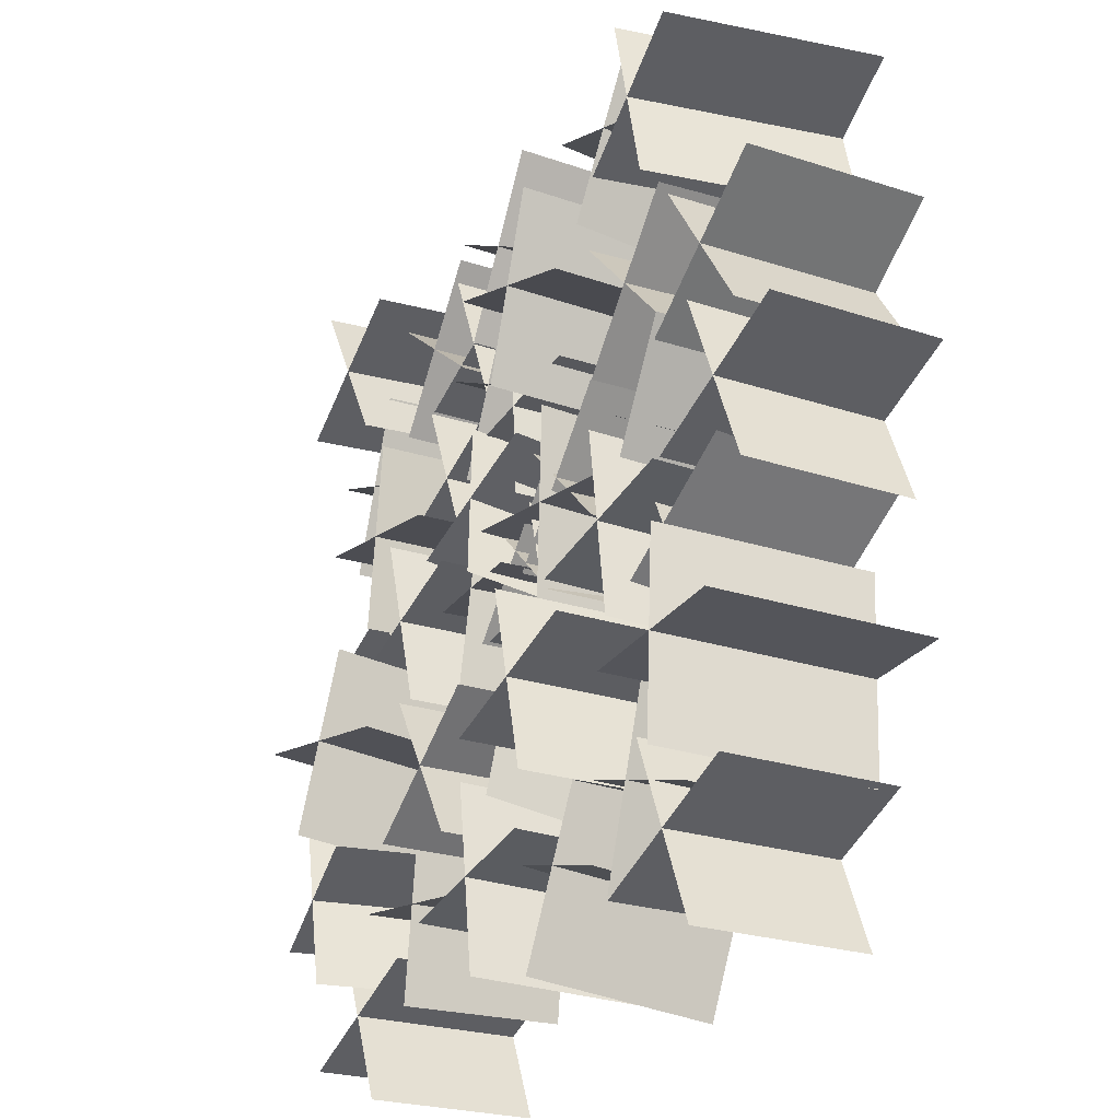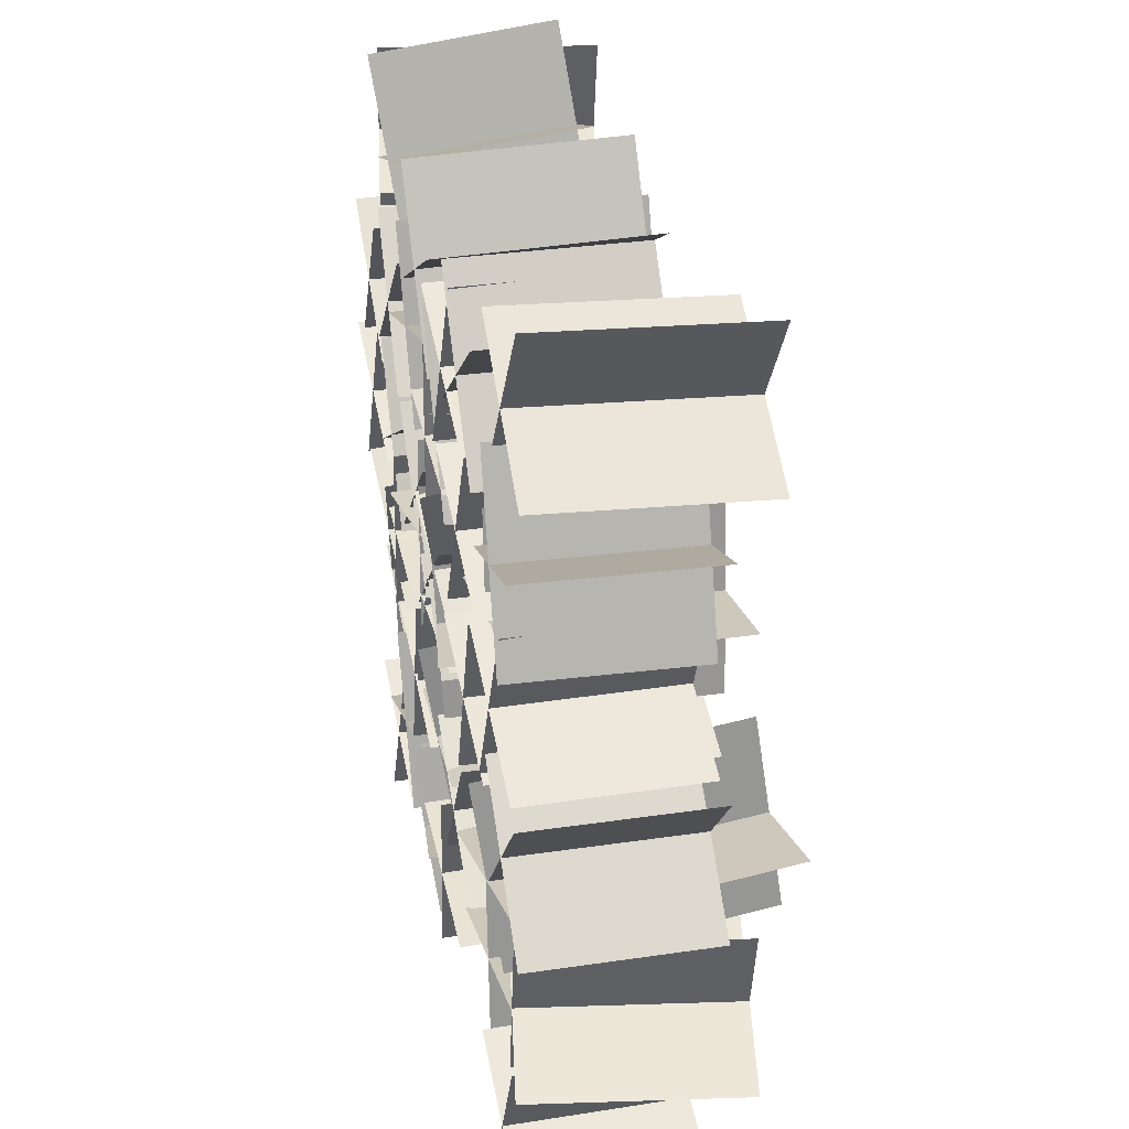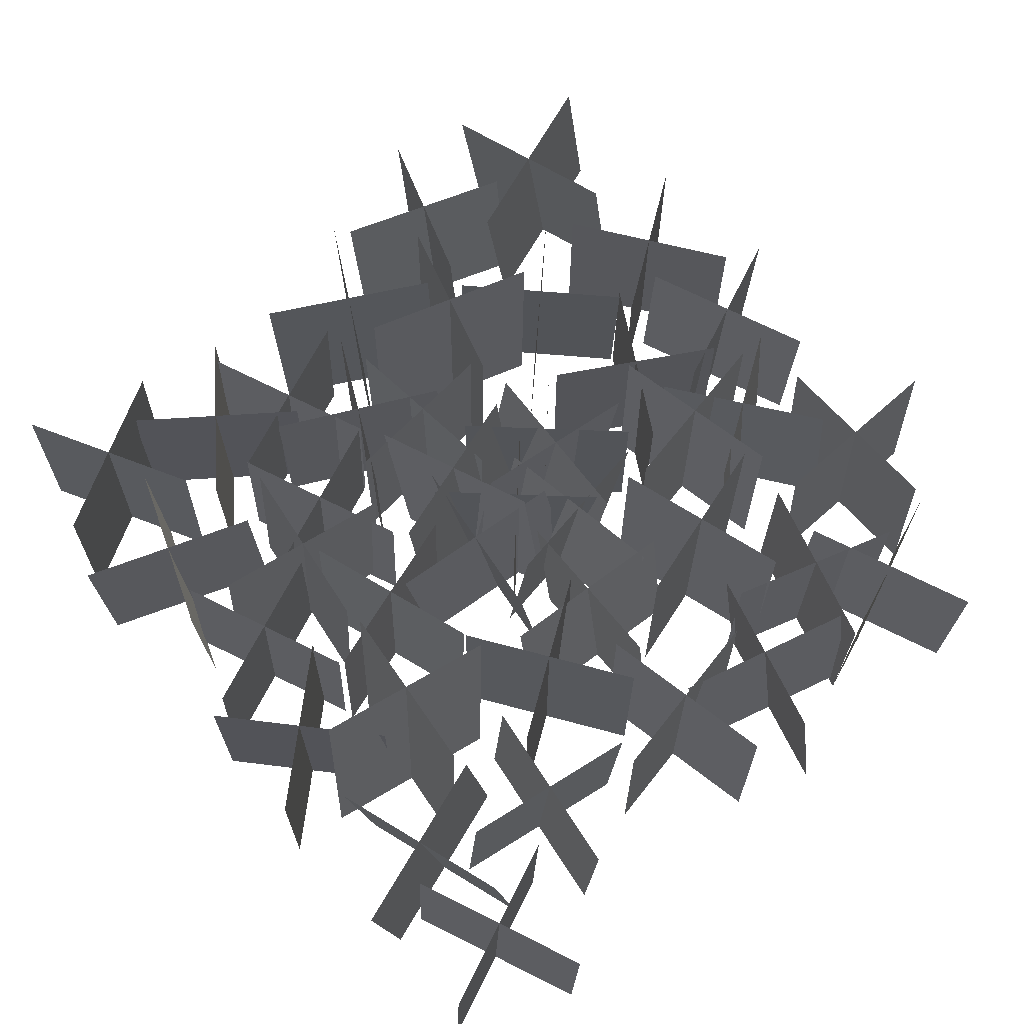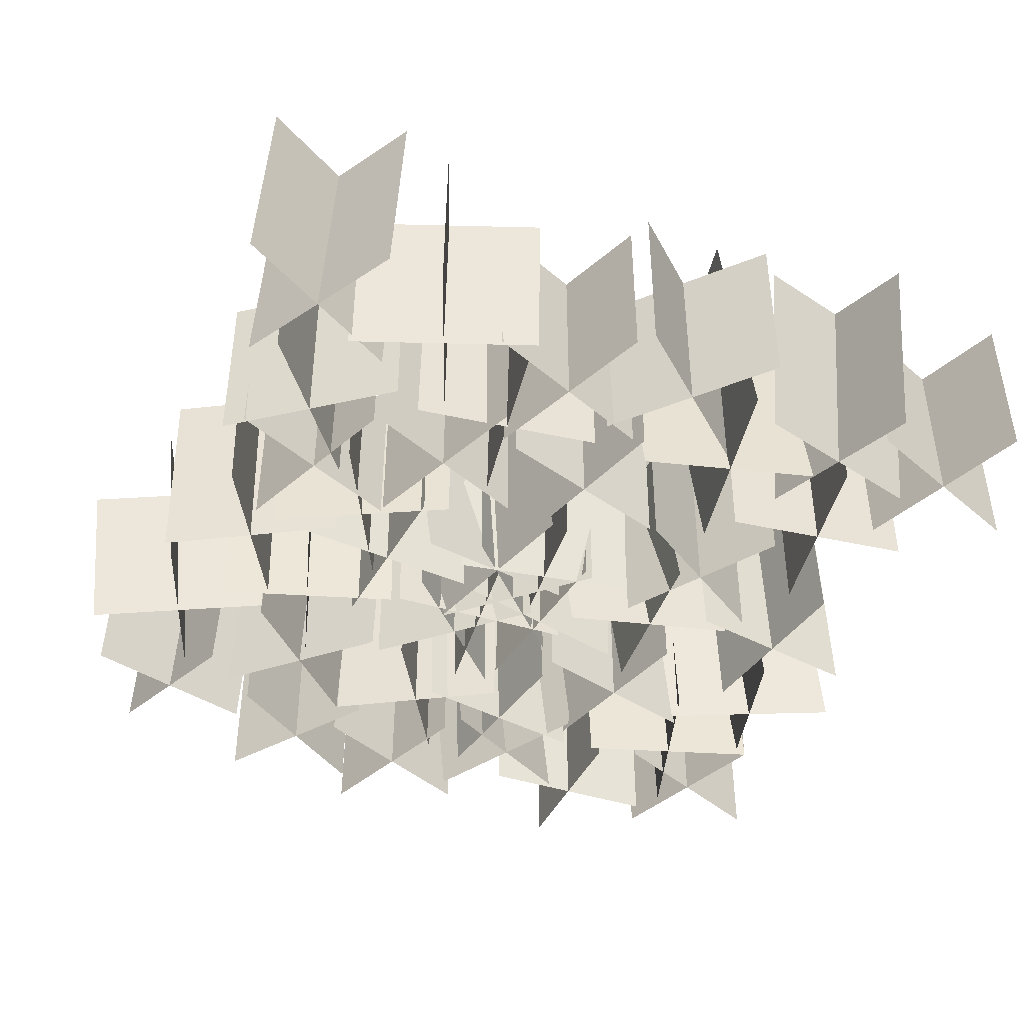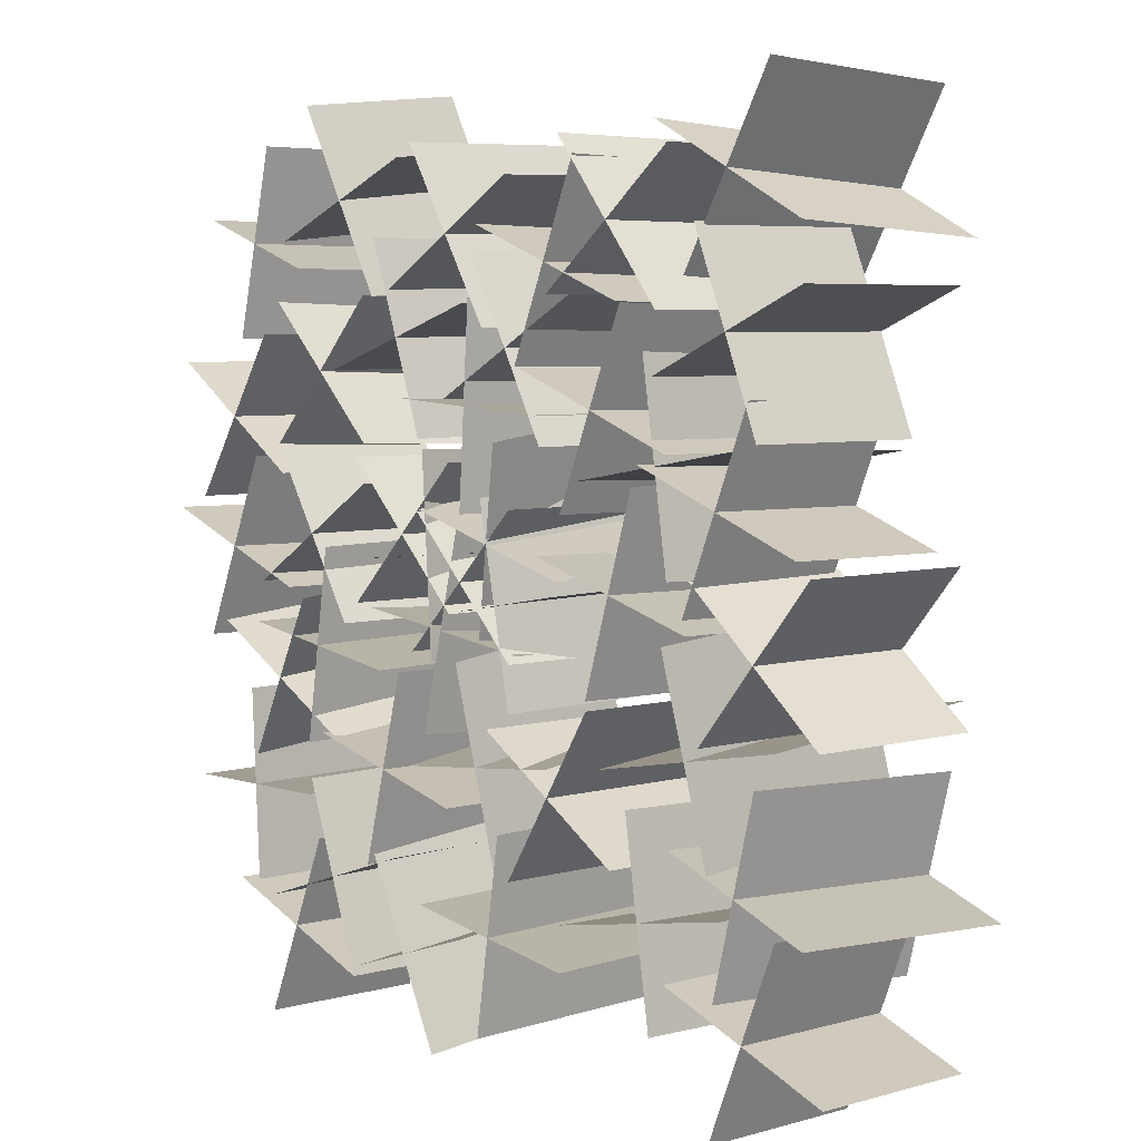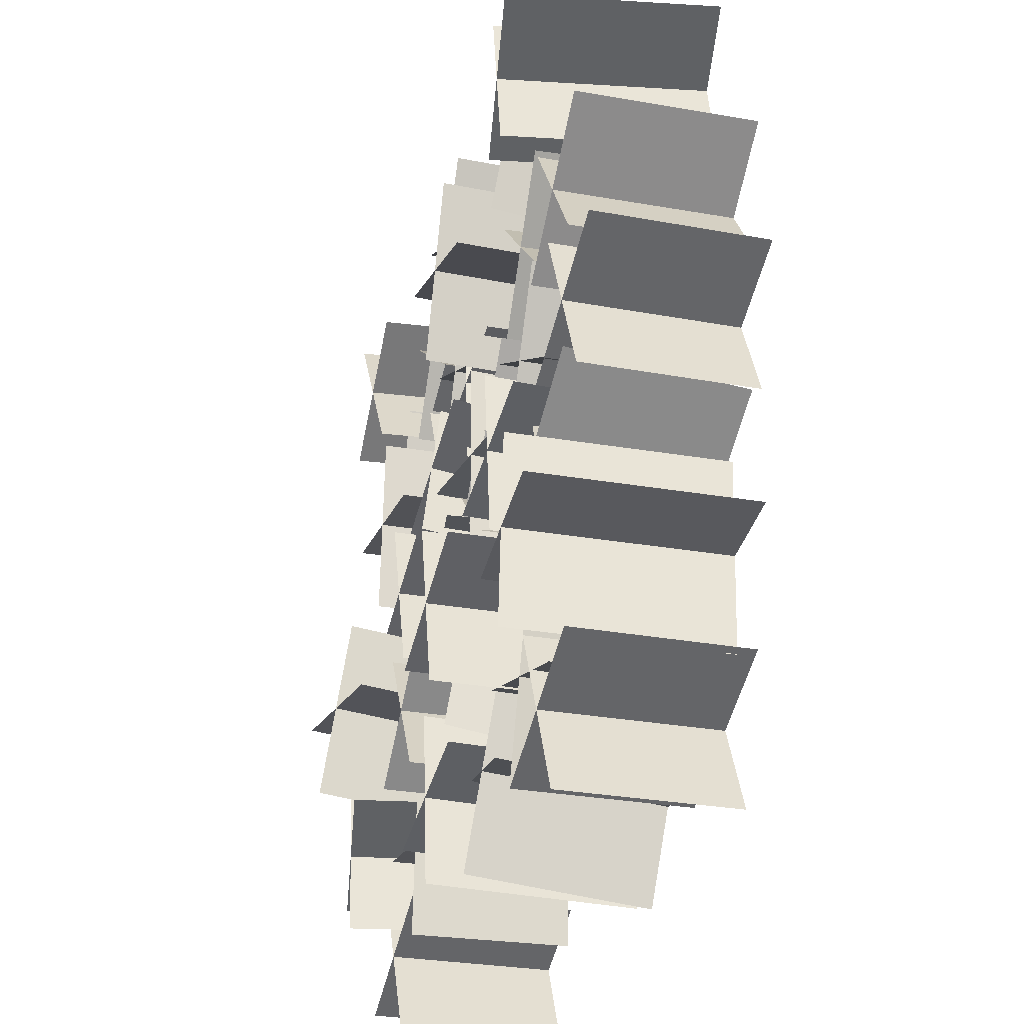
<metadata>
{"format":"obj","ext":"obj","renderer":"f3d","projection":"perspective","resolution":1024,"background":"white","views":[{"elev":-25.7,"azim":-117.3,"up":"+Z"},{"elev":32.3,"azim":78.4,"up":"+Z"},{"elev":67.0,"azim":137.3,"up":"+Y"},{"elev":-42.6,"azim":66.3,"up":"+Y"},{"elev":5.1,"azim":48.5,"up":"+Z"},{"elev":-31.2,"azim":-104.0,"up":"+Z"}]}
</metadata>
<code>
o GrassPatchBig01b
v 0.3536 0.9224 0.3536
v 0.3536 0 0.3536
v -0.3536 0.9224 -0.3536
v -0.3536 0 -0.3536
v 0.3536 0.9224 -0.3536
v 0.3536 0 -0.3536
v -0.3536 0.9224 0.3536
v -0.3536 0 0.3536
v -0.1547 0.9274 0.1906
v -0.06649 0.03868 0.2554
v -0.3031 0.85 -0.7953
v -0.2149 -0.03868 -0.7305
v 0.2636 0.9274 -0.3795
v 0.3518 0.03868 -0.3148
v -0.7214 0.85 -0.2251
v -0.6332 -0.03868 -0.1604
v 0.3459 0.9966 0.8163
v 0.3323 -0.07391 0.6589
v 0.06551 1.144 -0.1321
v 0.0519 0.07391 -0.2895
v 0.6856 1.083 0.2021
v 0.6719 0.01208 0.04473
v -0.2742 1.058 0.4821
v -0.2878 -0.01208 0.3247
v 0.8741 0.9008 0.03084
v 0.7379 -0.07391 -0.009857
v -0.1013 1.049 -0.1328
v -0.2375 0.07391 -0.1735
v 0.4709 0.9868 -0.5437
v 0.3347 0.01208 -0.5844
v 0.3019 0.9626 0.4417
v 0.1657 -0.01208 0.401
v -0.8799 0.9148 0.02983
v -0.7349 -0.07391 0.06721
v 0.1052 1.063 0.1172
v 0.2503 0.07391 0.1545
v -0.4333 1.001 0.5712
v -0.2883 0.01208 0.6086
v -0.3414 0.9766 -0.4242
v -0.1964 -0.01208 -0.3869
v -0.07721 0.9224 0.5526
v -0.07721 0 0.5526
v -0.7843 0.9224 -0.1545
v -0.7843 0 -0.1545
v -0.07721 0.9224 -0.1545
v -0.07721 0 -0.1545
v -0.7843 0.9224 0.5526
v -0.7843 0 0.5526
v 1.148 1.084 0.4786
v 1.168 0.001962 0.4952
v 0.8682 1.069 -0.4813
v 0.8885 -0.01324 -0.4647
v 1.488 1.081 -0.1414
v 1.508 -0.001157 -0.1248
v 0.5282 1.072 0.1387
v 0.5485 -0.01012 0.1553
v -0.6306 1.084 -0.4515
v -0.6117 0.001962 -0.4696
v -1.618 1.069 -0.2922
v -1.599 -0.01324 -0.3103
v -1.204 1.081 -0.8654
v -1.185 -0.001157 -0.8835
v -1.044 1.072 0.1218
v -1.025 -0.01012 0.1037
v 0.6767 1.084 -1.703
v 0.6957 0.001962 -1.721
v -0.3104 1.069 -1.543
v -0.2914 -0.01324 -1.561
v 0.1034 1.081 -2.116
v 0.1224 -0.001157 -2.135
v 0.2629 1.072 -1.129
v 0.2818 -0.01012 -1.147
v 0.1652 1.084 1.203
v 0.1633 0.001962 1.177
v -0.341 1.069 2.065
v -0.3429 -0.01324 2.039
v -0.5191 1.081 1.381
v -0.521 -0.001157 1.355
v 0.3433 1.072 1.887
v 0.3414 -0.01012 1.861
v -0.7262 0.8979 1.303
v -0.7281 0.002916 1.331
v -1.405 0.8858 0.5691
v -1.407 -0.009196 0.5967
v -0.6989 0.876 0.5966
v -0.7009 -0.01897 0.6243
v -1.433 0.9077 1.275
v -1.435 0.01269 1.303
v 1.346 0.8979 0.6278
v 1.371 0.002916 0.6399
v 0.4115 0.8858 0.9845
v 0.4365 -0.009196 0.9966
v 0.7005 0.876 0.3392
v 0.7255 -0.01897 0.3513
v 1.057 0.9077 1.273
v 1.082 0.01269 1.285
v 1.039 0.8979 1.278
v 1.064 0.002916 1.29
v 0.105 0.8858 1.635
v 0.13 -0.009196 1.647
v 0.394 0.876 0.9897
v 0.419 -0.01897 1.002
v 0.7502 0.9077 1.924
v 0.7751 0.01269 1.936
v 2.128 0.8979 0.2212
v 2.153 0.002916 0.2333
v 1.193 0.8858 0.5779
v 1.218 -0.009196 0.59
v 1.482 0.876 -0.0674
v 1.507 -0.01897 -0.05529
v 1.839 0.9077 0.8665
v 1.864 0.01269 0.8786
v -1.376 0.8979 -0.1301
v -1.351 0.002916 -0.118
v -2.31 0.8858 0.2266
v -2.286 -0.009196 0.2387
v -2.021 0.876 -0.4187
v -1.997 -0.01897 -0.4066
v -1.665 0.9077 0.5152
v -1.64 0.01269 0.5273
v -0.8629 0.8979 -2.022
v -0.8379 0.002916 -2.01
v -1.797 0.8858 -1.665
v -1.772 -0.009196 -1.653
v -1.508 0.876 -2.31
v -1.483 -0.01897 -2.298
v -1.152 0.9077 -1.376
v -1.127 0.01269 -1.364
v 2.299 0.8979 -2.013
v 2.324 0.002916 -2.001
v 1.365 0.8858 -1.656
v 1.389 -0.009196 -1.644
v 1.654 0.876 -2.301
v 1.678 -0.01897 -2.289
v 2.01 0.9077 -1.367
v 2.035 0.01269 -1.355
v -0.3331 1.226 0.6671
v -0.3079 0.002916 0.6555
v -0.6517 1.214 1.615
v -0.6265 -0.009196 1.603
v -0.9661 1.204 0.9816
v -0.9408 -0.01897 0.97
v -0.01877 1.236 1.3
v 0.006446 0.01269 1.289
v -0.8632 0.8979 -1.998
v -0.8379 0.002916 -2.01
v -1.182 0.8858 -1.05
v -1.157 -0.009196 -1.062
v -1.496 0.876 -1.683
v -1.471 -0.01897 -1.695
v -0.5488 0.9077 -1.365
v -0.5236 0.01269 -1.376
v -1.089 1.069 1.455
v -1.247 -0.001962 1.467
v -2.041 1.216 1.722
v -2.199 0.1459 1.734
v -1.698 1.155 1.107
v -1.856 0.08403 1.119
v -1.432 1.13 2.071
v -1.59 0.05986 2.082
v 2.364 1.069 -1.374
v 2.206 -0.001962 -1.363
v 1.412 1.216 -1.107
v 1.254 0.1459 -1.096
v 1.754 1.155 -1.723
v 1.597 0.08403 -1.711
v 2.021 1.13 -0.7591
v 1.863 0.05986 -0.7477
v -1.203 1.123 -1.135
v -1.251 0.04195 -1.161
v -2.202 1.172 -1.16
v -2.25 0.09172 -1.185
v -1.69 1.156 -1.647
v -1.738 0.07578 -1.673
v -1.715 1.139 -0.6475
v -1.763 0.05789 -0.6732
v 1.446 1.123 1.34
v 1.447 0.04195 1.395
v 1.901 1.172 2.23
v 1.901 0.09172 2.284
v 1.228 1.156 2.012
v 1.229 0.07578 2.067
v 2.119 1.139 1.558
v 2.119 0.05789 1.612
v 0.7094 1.123 0.4648
v 0.7532 0.04195 0.4973
v 1.694 1.172 0.6353
v 1.737 0.09172 0.6677
v 1.116 1.156 1.043
v 1.16 0.07578 1.075
v 1.287 1.139 0.05752
v 1.331 0.05789 0.09
v 0.6043 0.9076 -1.547
v 0.6482 0.04195 -1.514
v 1.588 0.9574 -1.376
v 1.632 0.09172 -1.344
v 1.011 0.9414 -0.9691
v 1.054 0.07578 -0.9366
v 1.182 0.9235 -1.954
v 1.226 0.05789 -1.922
v 1.87 1.399 -0.4868
v 1.985 0.05907 -0.577
v 0.8912 1.292 -0.6612
v 1.006 -0.0474 -0.7513
v 1.462 1.404 -1.064
v 1.577 0.06455 -1.154
v 1.3 1.287 -0.08409
v 1.415 -0.05289 -0.1742
v 1.961 0.9158 0.6983
v 1.93 -0.00615 0.6983
v 1.577 0.9286 1.621
v 1.546 0.006662 1.621
v 1.308 0.9376 0.9675
v 1.277 0.01563 0.9675
v 2.23 0.9068 1.352
v 2.199 -0.01512 1.352
v 0.6145 0.9224 1.325
v 0.6145 0 1.325
v 1.391 0.9224 1.955
v 1.391 0 1.955
v 0.6881 0.9224 2.029
v 0.6881 0 2.029
v 1.318 0.9224 1.252
v 1.318 0 1.252
v 0.002639 0.9224 0.3156
v 0.002639 0 0.3156
v 0.0666 0.9224 1.314
v 0.0666 0 1.314
v -0.4644 0.9224 0.8466
v -0.4644 0 0.8466
v 0.5336 0.9224 0.7826
v 0.5336 0 0.7826
v -0.7422 0.9717 1.422
v -0.7258 0.05451 1.325
v -1.111 0.8679 2.345
v -1.095 -0.04929 2.249
v -1.391 0.931 1.699
v -1.375 0.01373 1.603
v -0.4623 0.9087 2.068
v -0.4459 -0.008514 1.972
v -2.085 0.9224 0.3057
v -2.085 0 0.3057
v -1.539 0.9224 1.143
v -1.539 0 1.143
v -2.231 0.9224 0.9977
v -2.231 0 0.9977
v -1.393 0.9224 0.4513
v -1.393 0 0.4513
v -0.8875 0.9224 -0.2631
v -0.8875 0 -0.2631
v -1.415 0.9224 0.5862
v -1.415 0 0.5862
v -1.576 0.9224 -0.1023
v -1.576 0 -0.1023
v -0.7267 0.9224 0.4255
v -0.7267 0 0.4255
v -0.7149 1.253 -1.433
v -0.7149 0 -1.433
v -0.4619 1.253 -0.4656
v -0.4619 0 -0.4656
v -1.072 1.253 -0.8229
v -1.072 0 -0.8229
v -0.1047 1.253 -1.076
v -0.1047 0 -1.076
v -0.2283 0.9662 -2.19
v -0.2862 0.05251 -2.303
v -0.5453 0.8699 -1.247
v -0.6032 -0.04377 -1.36
v -0.86 0.9671 -1.873
v -0.9179 0.05336 -1.985
v 0.08639 0.8691 -1.565
v 0.02846 -0.04461 -1.677
v 0.3458 1.125 -1.357
v 0.3458 0 -1.357
v 0.8793 1.125 -0.5114
v 0.8793 0 -0.5114
v 0.1897 1.125 -0.6676
v 0.1897 0 -0.6676
v 1.035 1.125 -1.201
v 1.035 0 -1.201
v -0.3952 0.925 -0.7761
v -0.3952 0.01207 -0.9083
v 0.5996 0.9104 -0.6752
v 0.5996 -0.002543 -0.8074
v 0.0512 0.8464 -0.2334
v 0.0512 -0.06653 -0.3656
v 0.1531 0.989 -1.218
v 0.1531 0.07605 -1.35
v 1.588 0.9224 -0.595
v 1.588 0 -0.595
v 2.235 0.9224 0.1675
v 2.235 0 0.1675
v 1.53 0.9224 0.1097
v 1.53 0 0.1097
v 2.292 0.9224 -0.5372
v 2.292 0 -0.5372
v -0.1123 0.9224 0.8467
v -0.1123 0 0.8467
v 0.767 0.9224 1.323
v 0.767 0 1.323
v 0.08927 0.9224 1.524
v 0.08927 0 1.524
v 0.5654 0.9224 0.6451
v 0.5654 0 0.6451
v -1.862 0.8936 -0.229
v -1.862 -0.02413 -0.3223
v -1.011 0.9466 -0.7508
v -1.011 0.02886 -0.844
v -1.174 0.8771 -0.06635
v -1.174 -0.04066 -0.1596
v -1.699 0.9631 -0.9135
v -1.699 0.04538 -1.007
f 2 3 1
f 6 7 5
f 9 12 11
f 13 16 15
f 17 20 19
f 21 24 23
f 25 28 27
f 30 31 29
f 34 35 33
f 37 40 39
f 42 43 41
f 46 47 45
f 49 52 51
f 53 56 55
f 57 60 59
f 61 64 63
f 65 68 67
f 69 72 71
f 73 76 75
f 77 80 79
f 81 84 83
f 85 88 87
f 89 92 91
f 93 96 95
f 97 100 99
f 101 104 103
f 105 108 107
f 109 112 111
f 113 116 115
f 117 120 119
f 121 124 123
f 125 128 127
f 129 132 131
f 133 136 135
f 137 140 139
f 141 144 143
f 145 148 147
f 149 152 151
f 153 156 155
f 157 160 159
f 161 164 163
f 165 168 167
f 169 172 171
f 173 176 175
f 177 180 179
f 181 184 183
f 185 188 187
f 189 192 191
f 194 195 193
f 197 200 199
f 202 203 201
f 206 207 205
f 210 211 209
f 214 215 213
f 218 219 217
f 222 223 221
f 226 227 225
f 230 231 229
f 234 235 233
f 237 240 239
f 242 243 241
f 246 247 245
f 250 251 249
f 254 255 253
f 258 259 257
f 262 263 261
f 266 267 265
f 270 271 269
f 274 275 273
f 278 279 277
f 282 283 281
f 285 288 287
f 290 291 289
f 294 295 293
f 298 299 297
f 302 303 301
f 306 307 305
f 310 311 309
f 2 4 3
f 6 8 7
f 9 10 12
f 13 14 16
f 17 18 20
f 21 22 24
f 25 26 28
f 30 32 31
f 34 36 35
f 37 38 40
f 42 44 43
f 46 48 47
f 49 50 52
f 53 54 56
f 57 58 60
f 61 62 64
f 65 66 68
f 69 70 72
f 73 74 76
f 77 78 80
f 81 82 84
f 85 86 88
f 89 90 92
f 93 94 96
f 97 98 100
f 101 102 104
f 105 106 108
f 109 110 112
f 113 114 116
f 117 118 120
f 121 122 124
f 125 126 128
f 129 130 132
f 133 134 136
f 137 138 140
f 141 142 144
f 145 146 148
f 149 150 152
f 153 154 156
f 157 158 160
f 161 162 164
f 165 166 168
f 169 170 172
f 173 174 176
f 177 178 180
f 181 182 184
f 185 186 188
f 189 190 192
f 194 196 195
f 197 198 200
f 202 204 203
f 206 208 207
f 210 212 211
f 214 216 215
f 218 220 219
f 222 224 223
f 226 228 227
f 230 232 231
f 234 236 235
f 237 238 240
f 242 244 243
f 246 248 247
f 250 252 251
f 254 256 255
f 258 260 259
f 262 264 263
f 266 268 267
f 270 272 271
f 274 276 275
f 278 280 279
f 282 284 283
f 285 286 288
f 290 292 291
f 294 296 295
f 298 300 299
f 302 304 303
f 306 308 307
f 310 312 311

</code>
